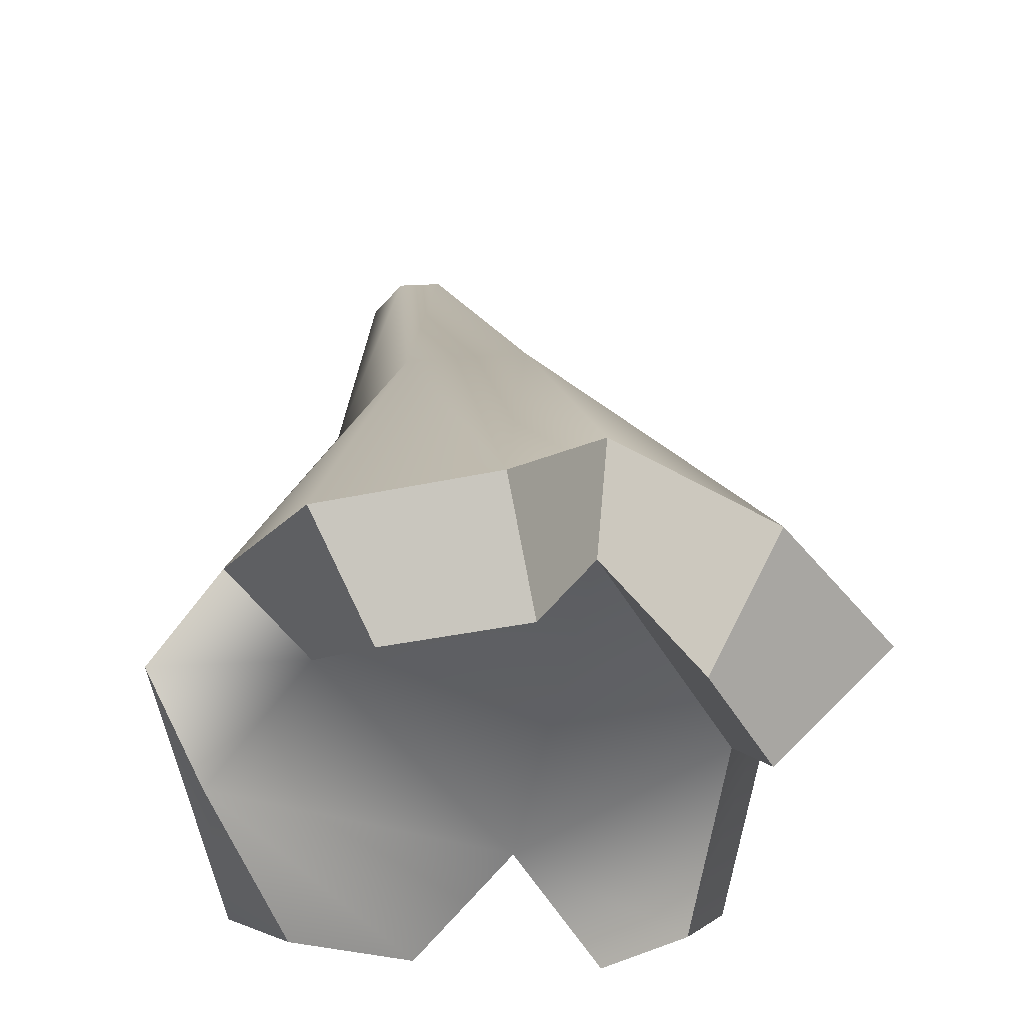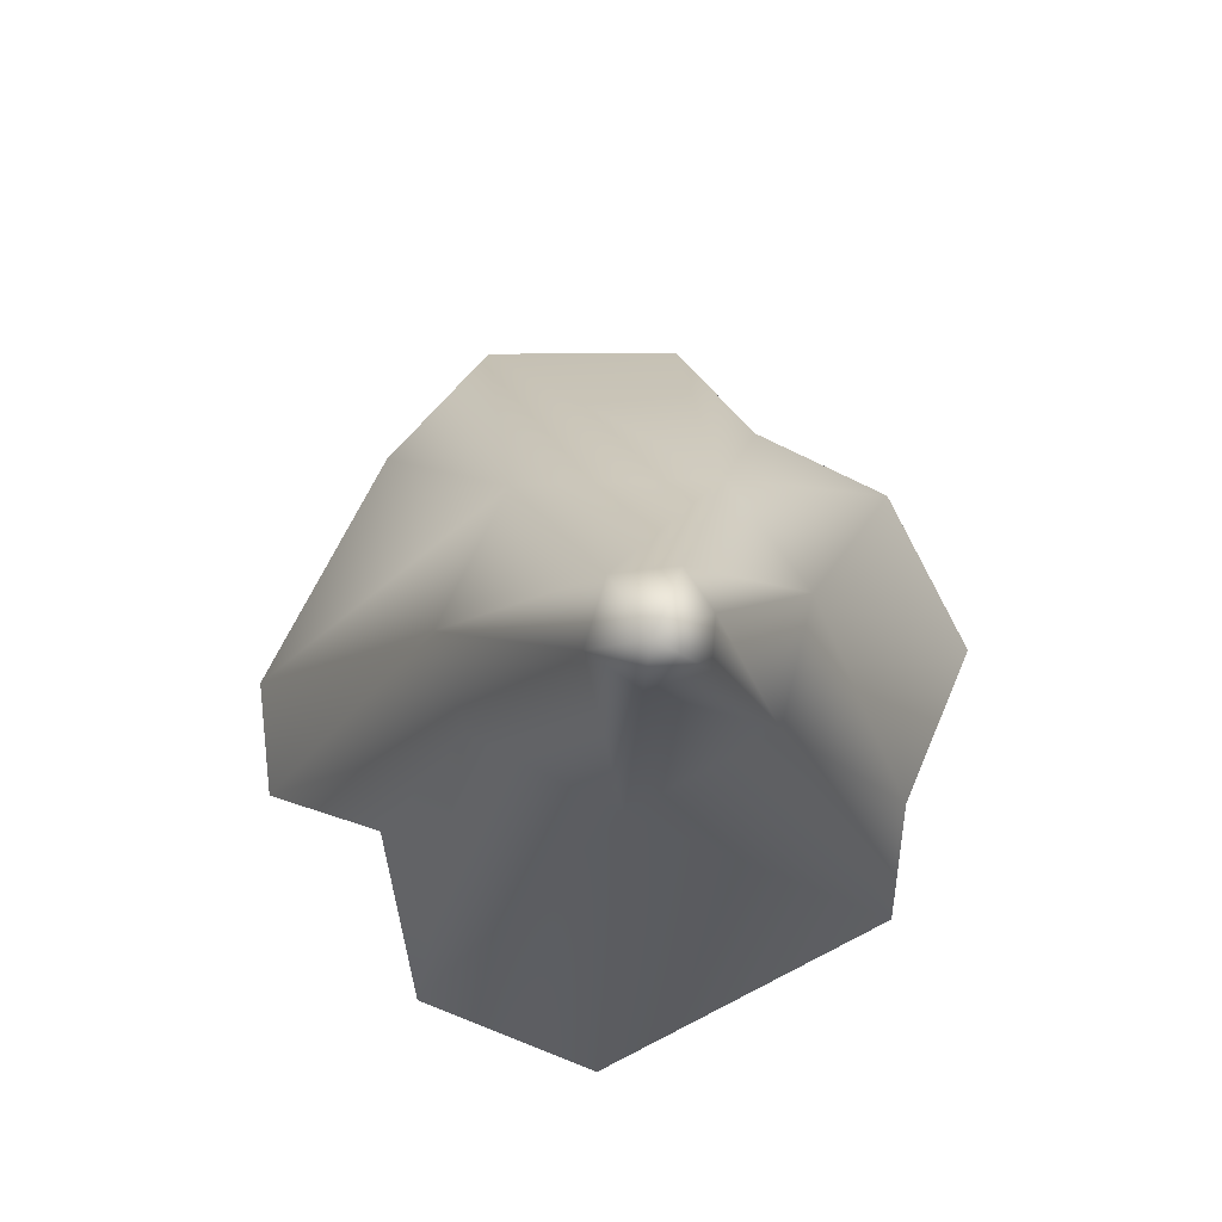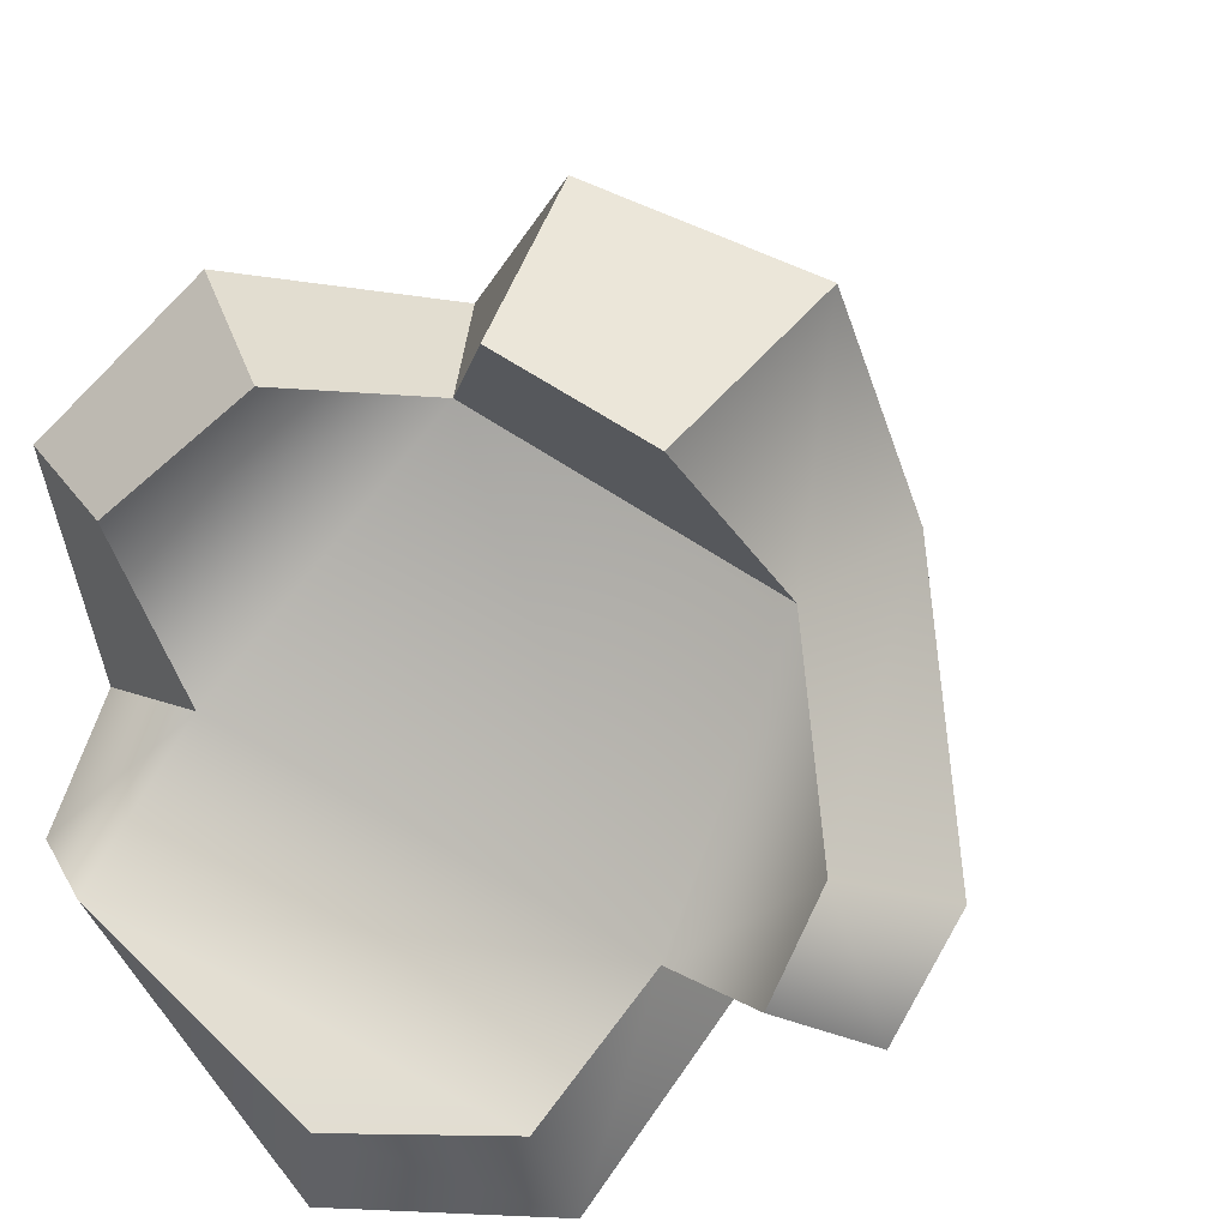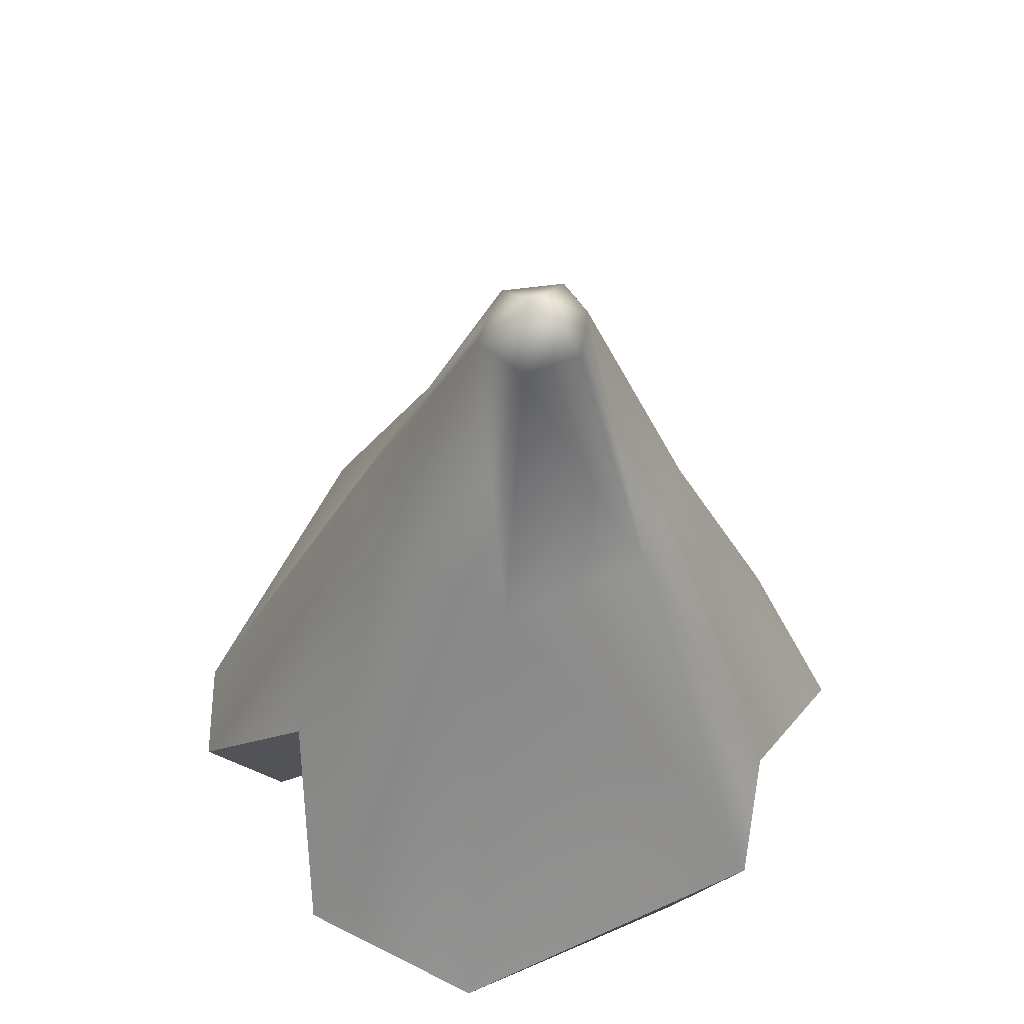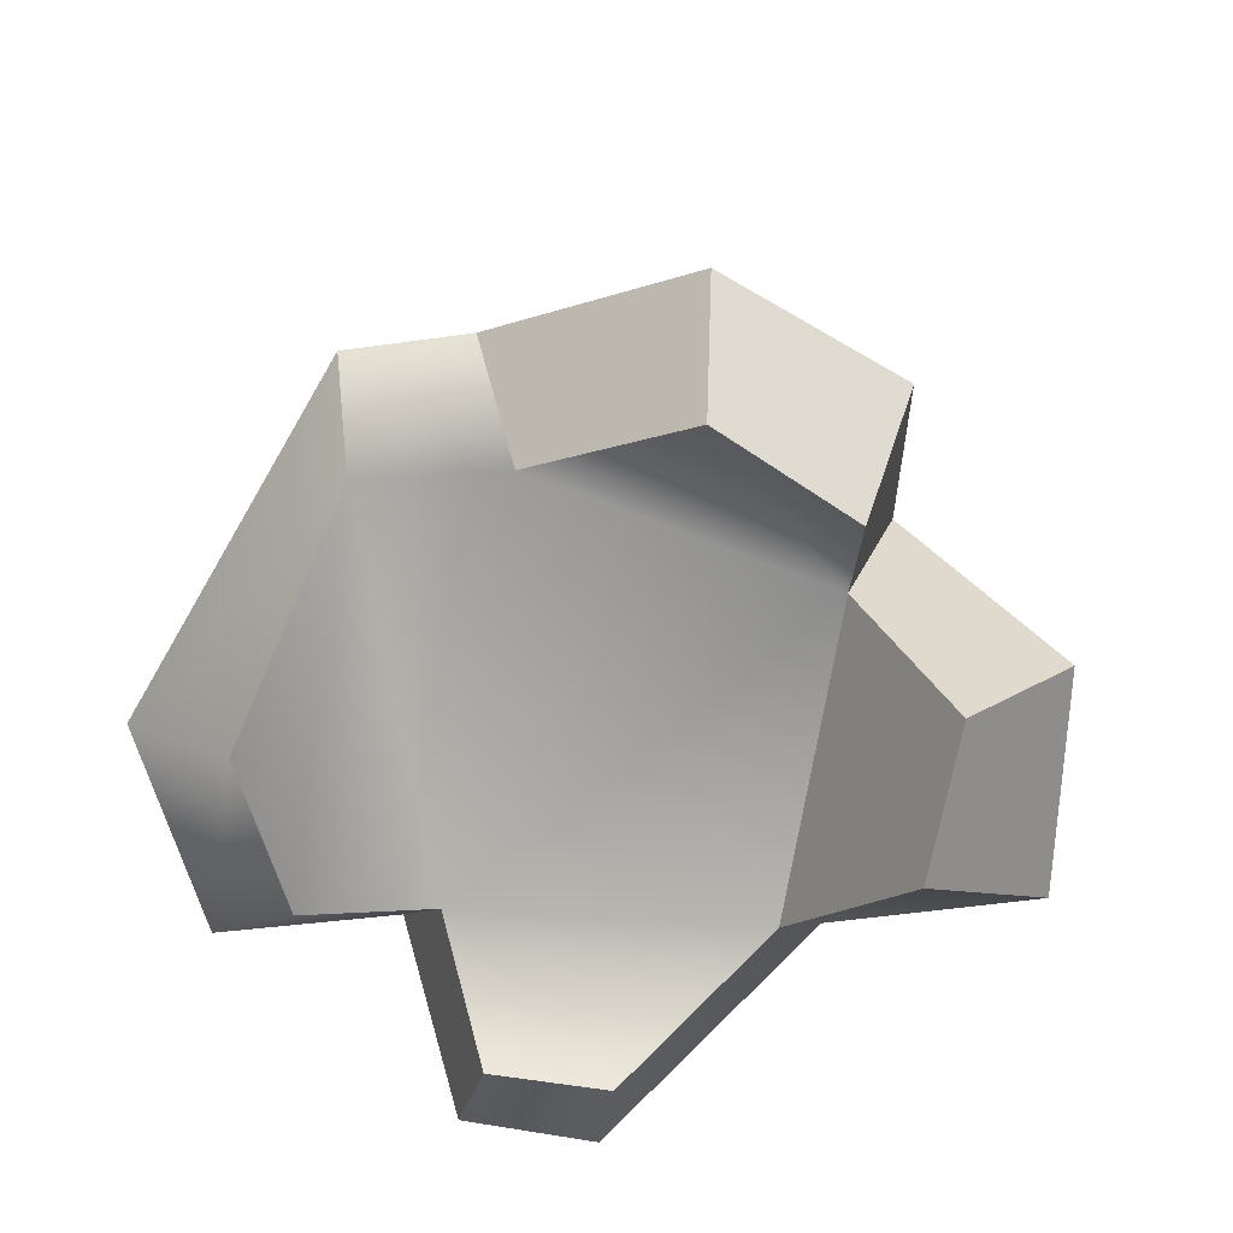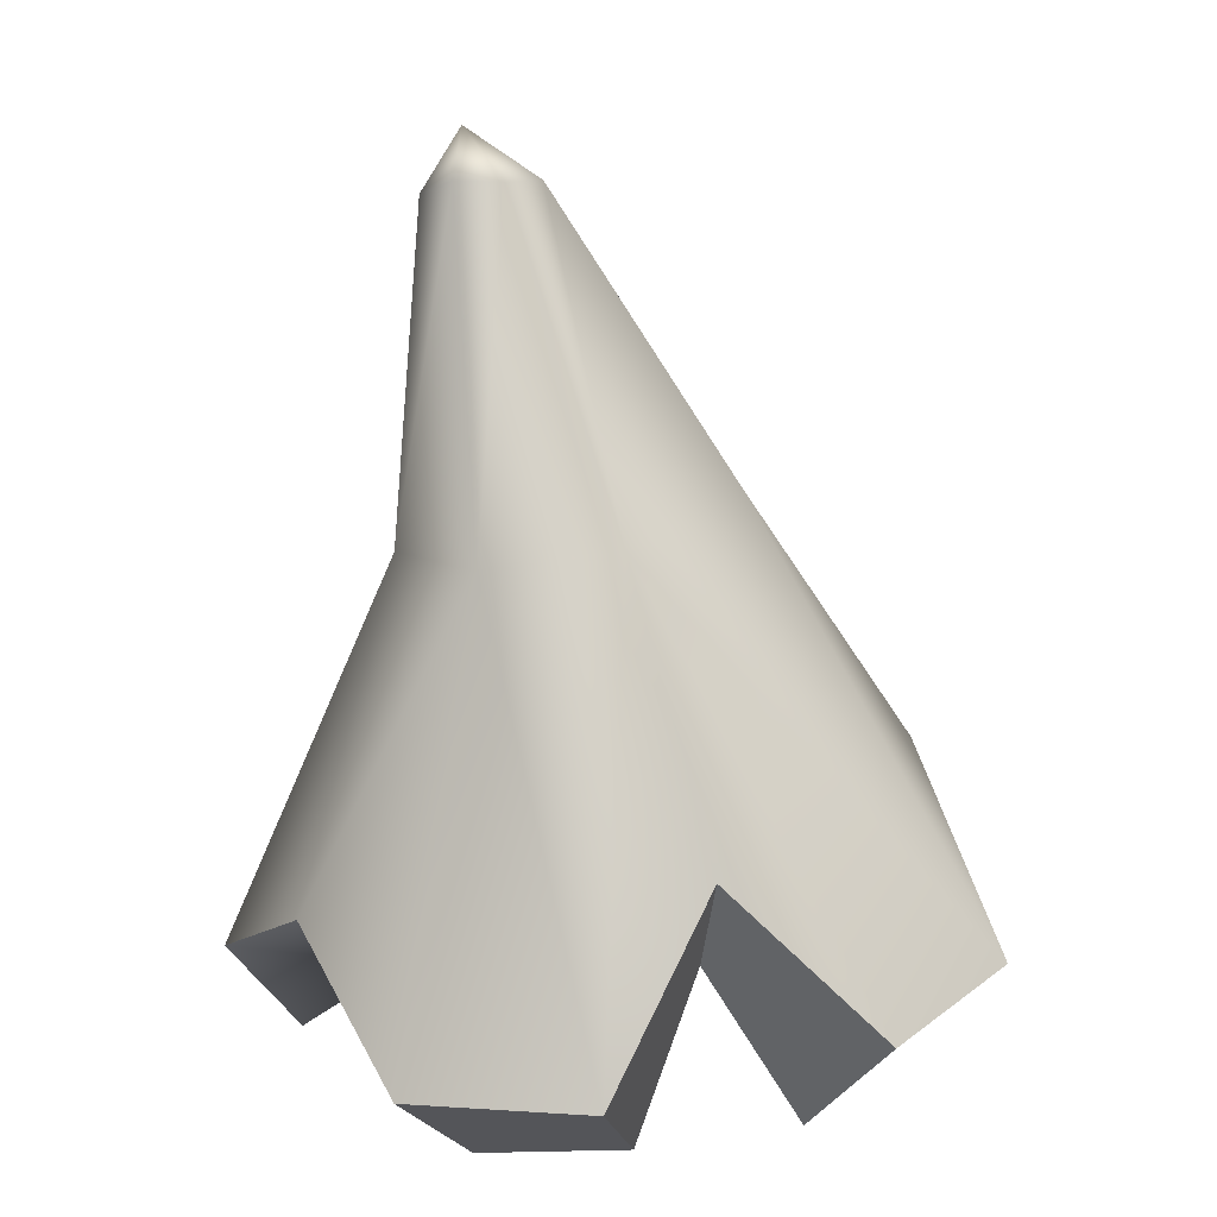
<metadata>
{"format":"obj","ext":"obj","renderer":"f3d","projection":"perspective","resolution":1024,"background":"white","views":[{"elev":-46.3,"azim":-33.4,"up":"+Y"},{"elev":75.0,"azim":-160.2,"up":"+Y"},{"elev":11.8,"azim":16.6,"up":"+Z"},{"elev":47.1,"azim":-155.2,"up":"+Y"},{"elev":-74.8,"azim":-74.3,"up":"+Y"},{"elev":21.6,"azim":-33.5,"up":"+Y"}]}
</metadata>
<code>
g E1
v 0.1141 -0.5071 -0.5349
v -0.1724 -0.5455 -0.5404
v -0.1282 -0.646 -0.4165
v 0.08912 -0.5961 -0.4145
v -0.5104 -0.4523 -0.1902
v -0.1724 -0.5455 -0.5404
v -0.1157 0.08818 -0.2731
v -0.2727 0.1068 -0.1032
v 0.4335 -0.494 -0.3227
v 0.5104 -0.4909 -0.1655
v 0.1987 0.1211 -0.1348
v 0.1118 0.1011 -0.2466
v 0.3209 -0.4329 0.1165
v 0.239 -0.6356 0.2979
v 0.3627 -0.4559 0.442
v 0.408 -0.2312 0.1636
v 0.08729 -0.451 0.5404
v 0.05582 -0.6323 0.3929
v -0.05604 -0.3951 0.304
v -0.08833 -0.2303 0.3835
v 0.3964 -0.6101 -0.1148
v 0.5104 -0.4909 -0.1655
v 0.4335 -0.494 -0.3227
v 0.3343 -0.6084 -0.2561
v -0.3226 -0.4659 -0.03132
v -0.3926 -0.6209 -0.1986
v -0.5104 -0.4523 -0.1902
v -0.4731 -0.3567 -0.03916
v -0.3926 -0.6209 -0.1986
v -0.5104 -0.4523 -0.1902
v 0.1141 -0.5071 -0.5349
v 0.2276 -0.2963 -0.3461
v -0.2973 -0.473 0.4382
v -0.1851 -0.6137 0.3399
v -0.3487 -0.6351 0.2009
v -0.4913 -0.4859 0.2492
v 0.08729 -0.451 0.5404
v 0.3627 -0.4559 0.442
v 0.239 -0.6356 0.2979
v 0.05582 -0.6323 0.3929
v -0.4731 -0.3567 -0.03916
v -0.4913 -0.4859 0.2492
v -0.3487 -0.6351 0.2009
v -0.3226 -0.4659 -0.03132
v -0.4731 -0.3567 -0.03916
v -0.2536 0.1334 0.07903
v -0.4913 -0.4859 0.2492
v -0.1851 -0.6137 0.3399
v -0.2973 -0.473 0.4382
v -0.08833 -0.2303 0.3835
v -0.05604 -0.3951 0.304
v 0.1824 -0.4406 -0.2733
v 0.2276 -0.2963 -0.3461
v 0.2276 -0.2963 -0.3461
v 0.1824 -0.4406 -0.2733
v 0.3343 -0.6084 -0.2561
v 0.4335 -0.494 -0.3227
v -0.2973 -0.473 0.4382
v -0.09306 0.1586 0.1806
v -0.08833 -0.2303 0.3835
v 0.08729 -0.451 0.5404
v -0.1127 0.5908 -0.07031
v -0.1123 0.646 -0.178
v -0.03256 0.5765 -0.1057
v -0.03597 0.5537 -0.1949
v -0.1158 0.5384 -0.212
v -0.1833 0.5648 -0.1697
v -0.167 0.5917 -0.1109
v 0.1681 0.1638 0.07299
v 0.408 -0.2312 0.1636
v 0.3627 -0.4559 0.442
v 0.3209 -0.4329 0.1165
v -0.05604 -0.3951 0.304
v 0.05582 -0.6323 0.3929
v 0.239 -0.6356 0.2979
v 0.1824 -0.4406 -0.2733
v 0.3209 -0.4329 0.1165
v 0.3964 -0.6101 -0.1148
v 0.3343 -0.6084 -0.2561
v 0.08912 -0.5961 -0.4145
v -0.1282 -0.646 -0.4165
v -0.3487 -0.6351 0.2009
v -0.1851 -0.6137 0.3399
v -0.05604 -0.3951 0.304
g E1_0
f 3 2 1
f 4 3 1
f 7 6 5
f 8 7 5
f 11 10 9
f 12 11 9
f 15 14 13
f 16 15 13
f 19 18 17
f 20 19 17
f 23 22 21
f 24 23 21
f 27 26 25
f 28 27 25
f 2 3 29
f 30 2 29
f 12 32 31
f 7 12 31
f 35 34 33
f 36 35 33
f 39 38 37
f 40 39 37
f 43 42 41
f 44 43 41
f 46 8 45
f 47 46 45
f 50 49 48
f 51 50 48
f 1 53 52
f 4 1 52
f 56 55 54
f 57 56 54
f 21 22 16
f 13 21 16
f 46 47 58
f 59 46 58
f 61 59 60
f 64 63 62
f 65 63 64
f 66 63 65
f 67 63 66
f 62 63 68
f 68 63 67
f 71 70 69
f 62 68 46
f 59 62 46
f 68 67 8
f 46 68 8
f 8 67 66
f 7 8 66
f 65 12 7
f 66 65 7
f 12 65 11
f 11 65 64
f 69 11 64
f 64 62 59
f 69 64 59
f 69 70 10
f 11 69 10
f 60 59 58
f 71 69 59
f 61 71 59
f 6 7 31
f 32 12 9
f 8 5 45
f 74 73 72
f 75 74 72
f 78 77 76
f 79 78 76
f 80 76 26
f 81 80 26
f 84 83 82
f 25 84 82
f 84 25 76
f 77 84 76
f 76 25 26

</code>
